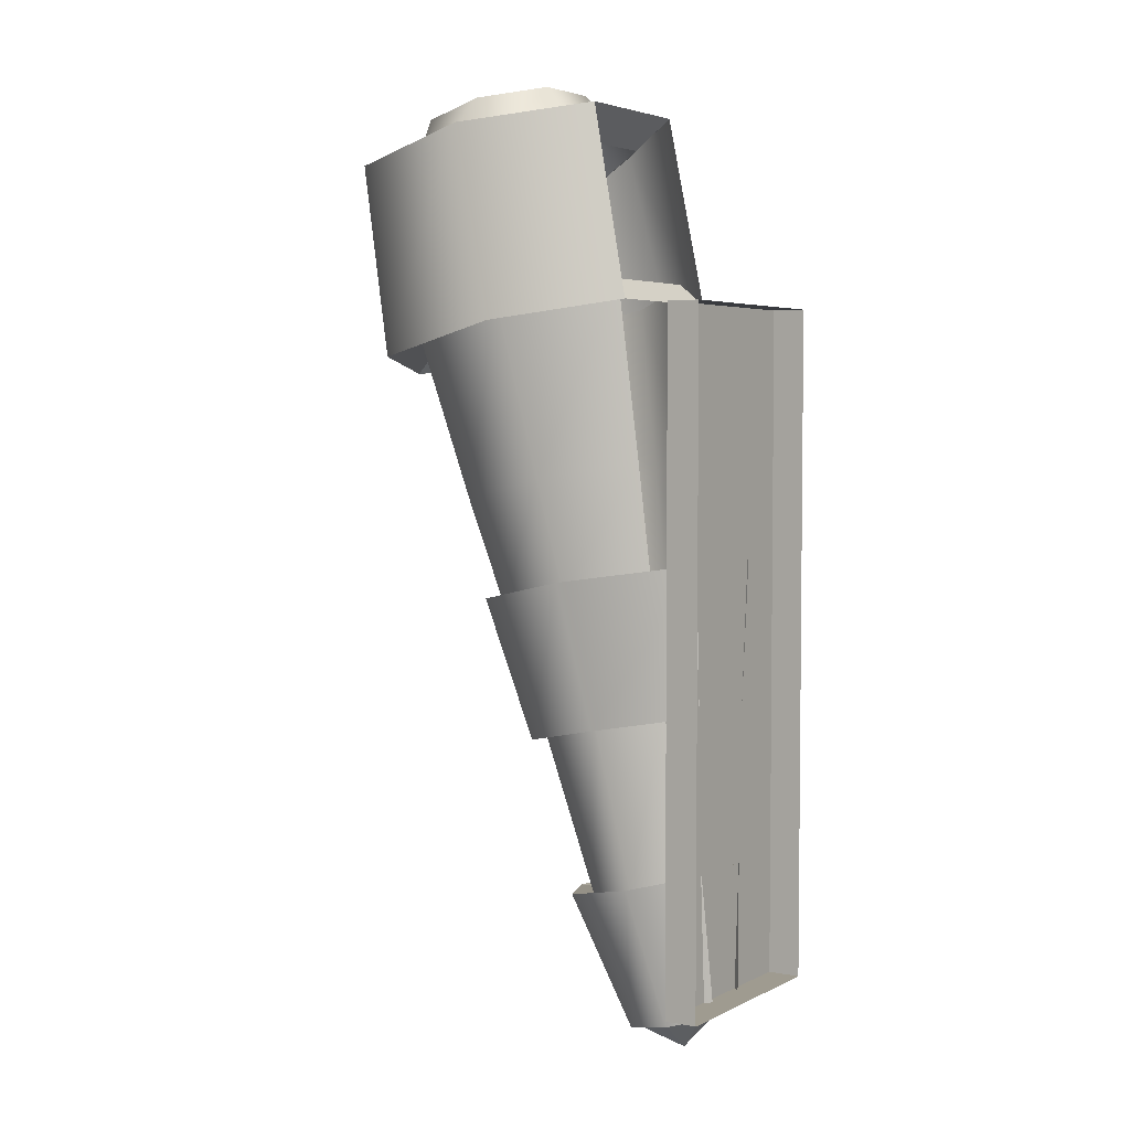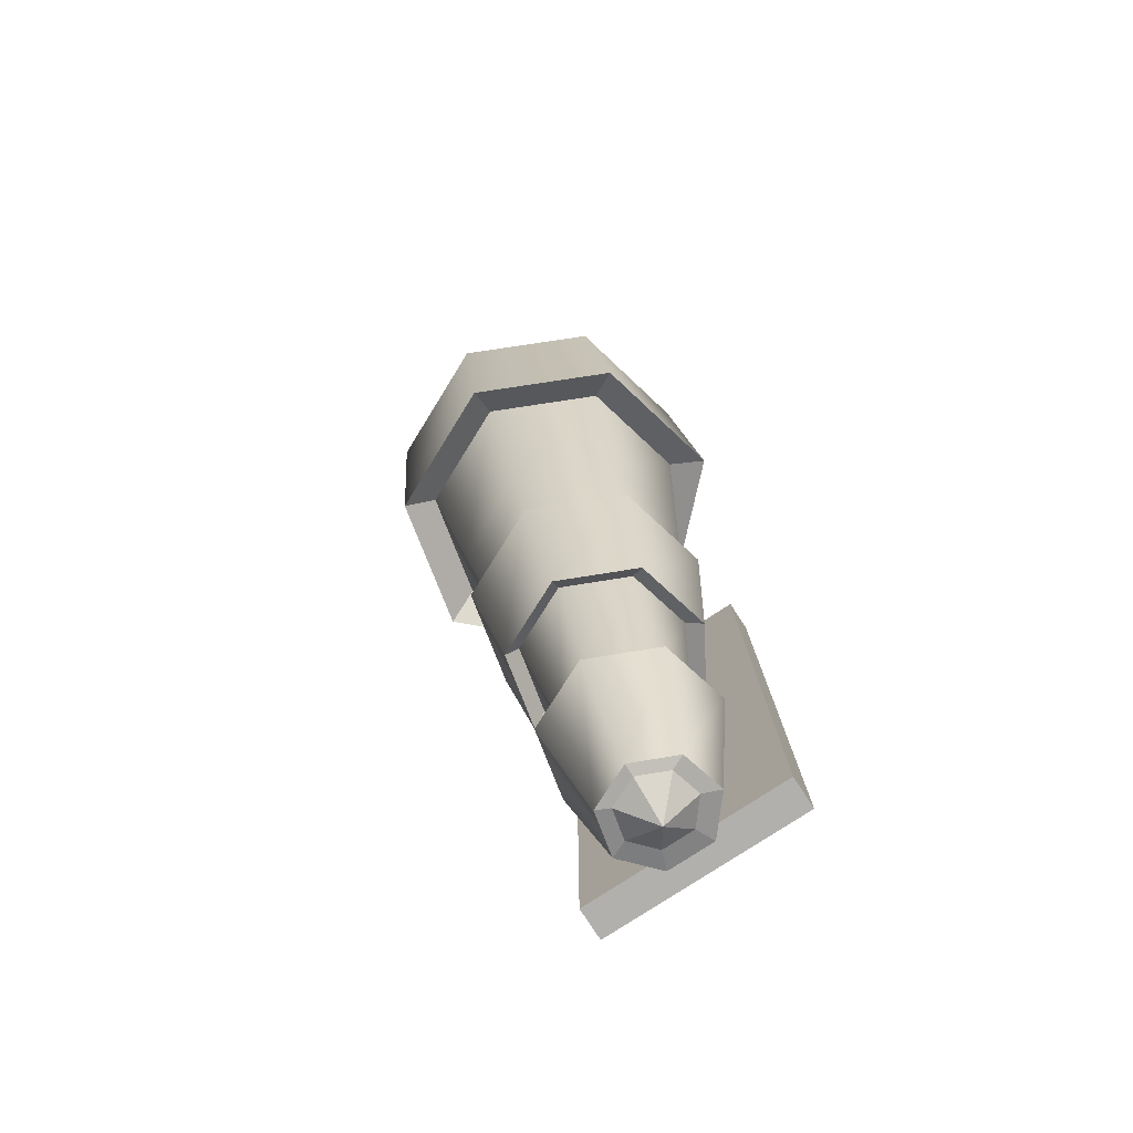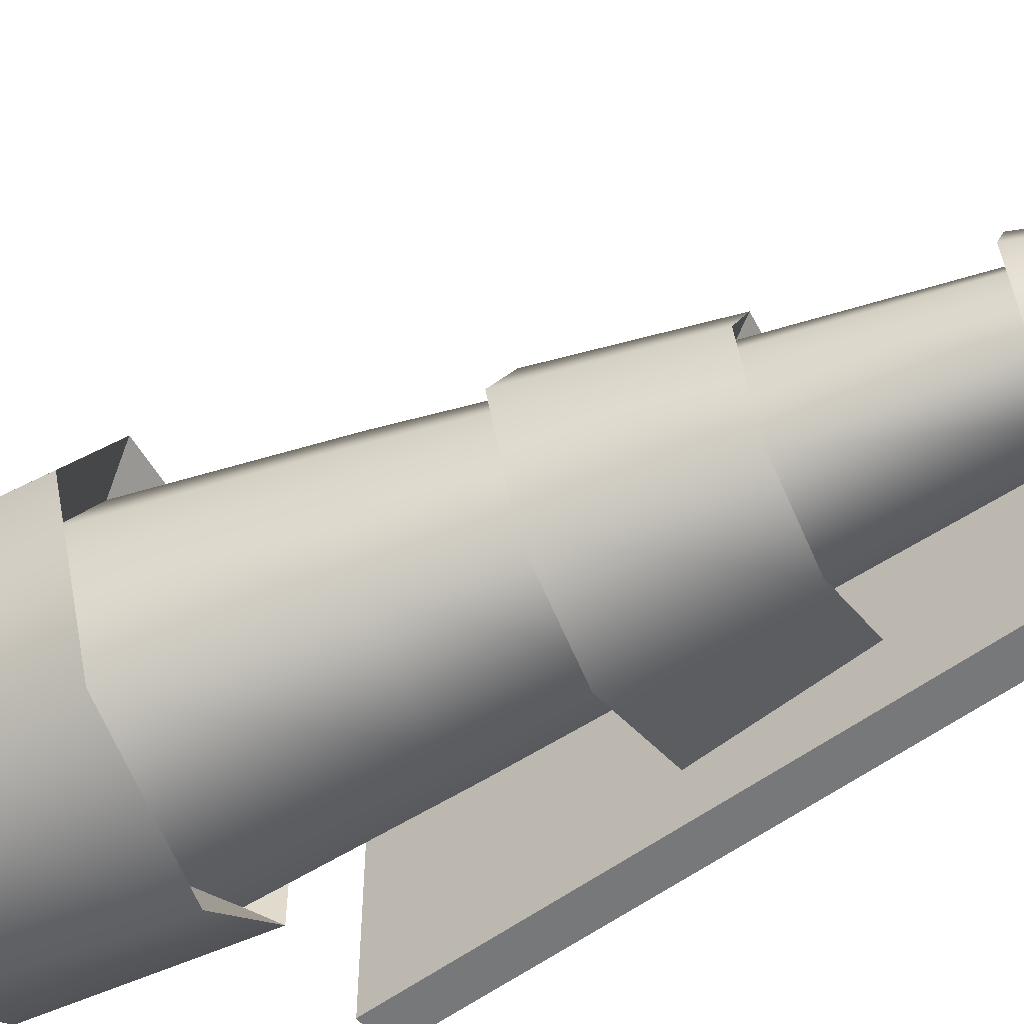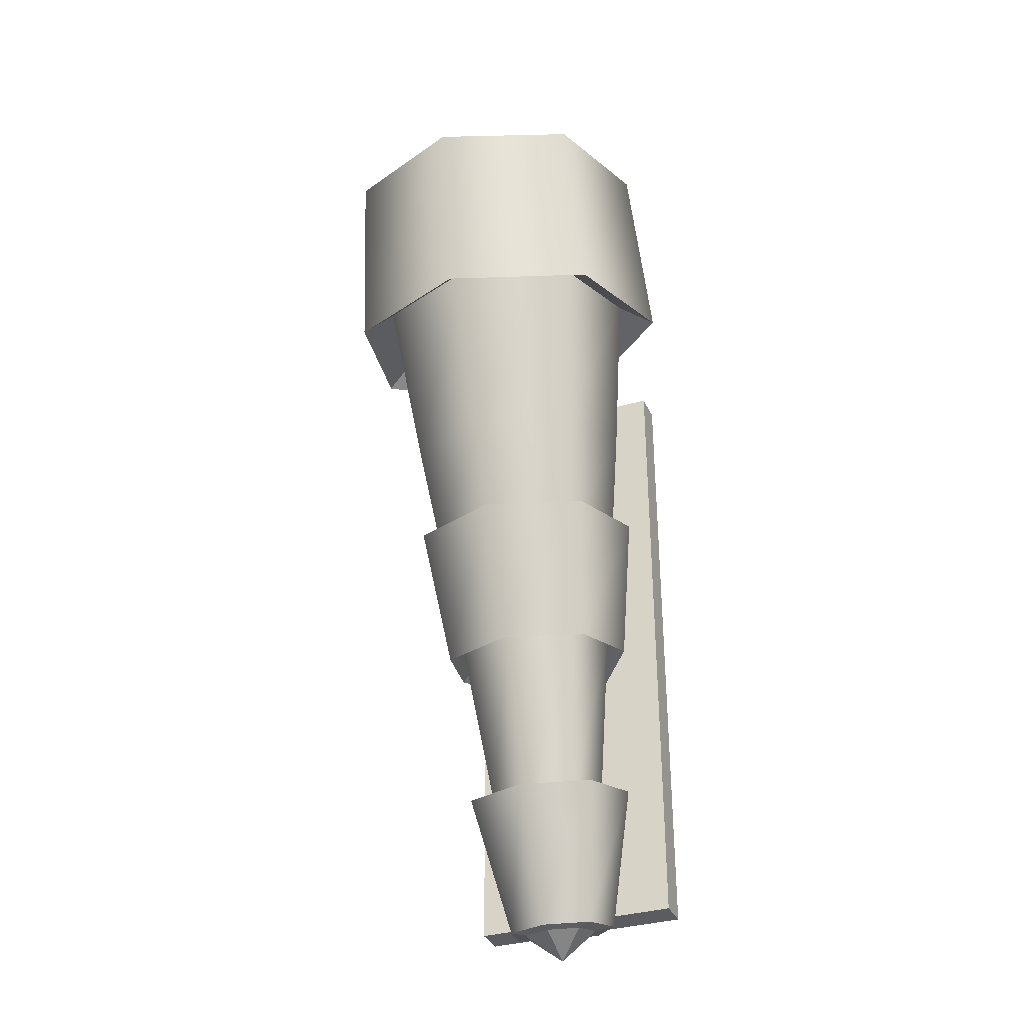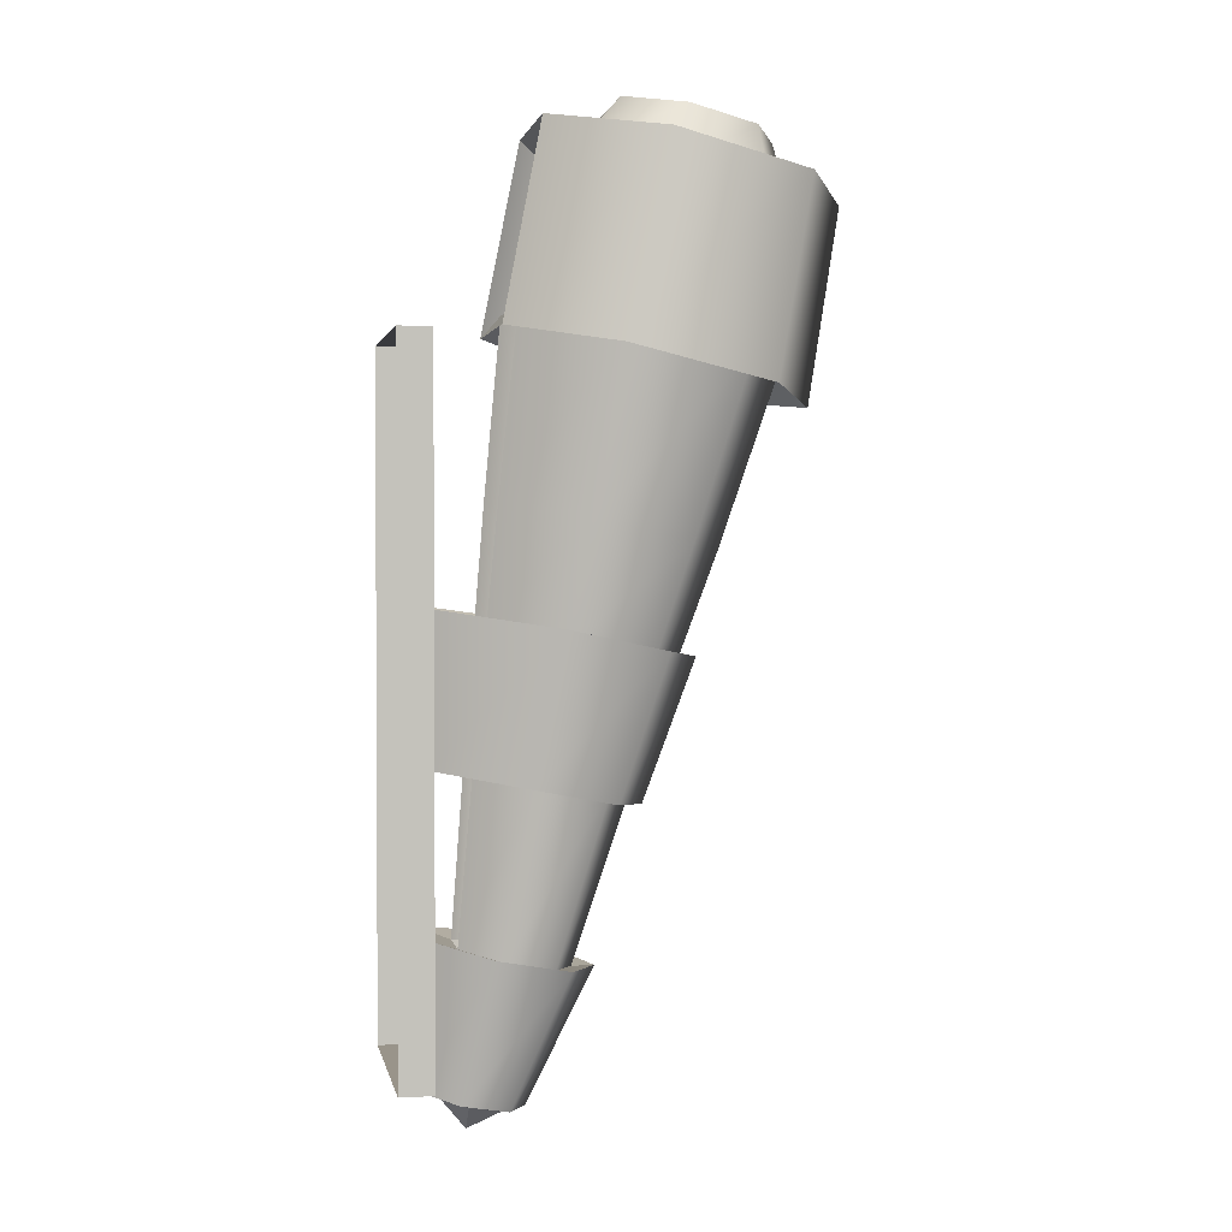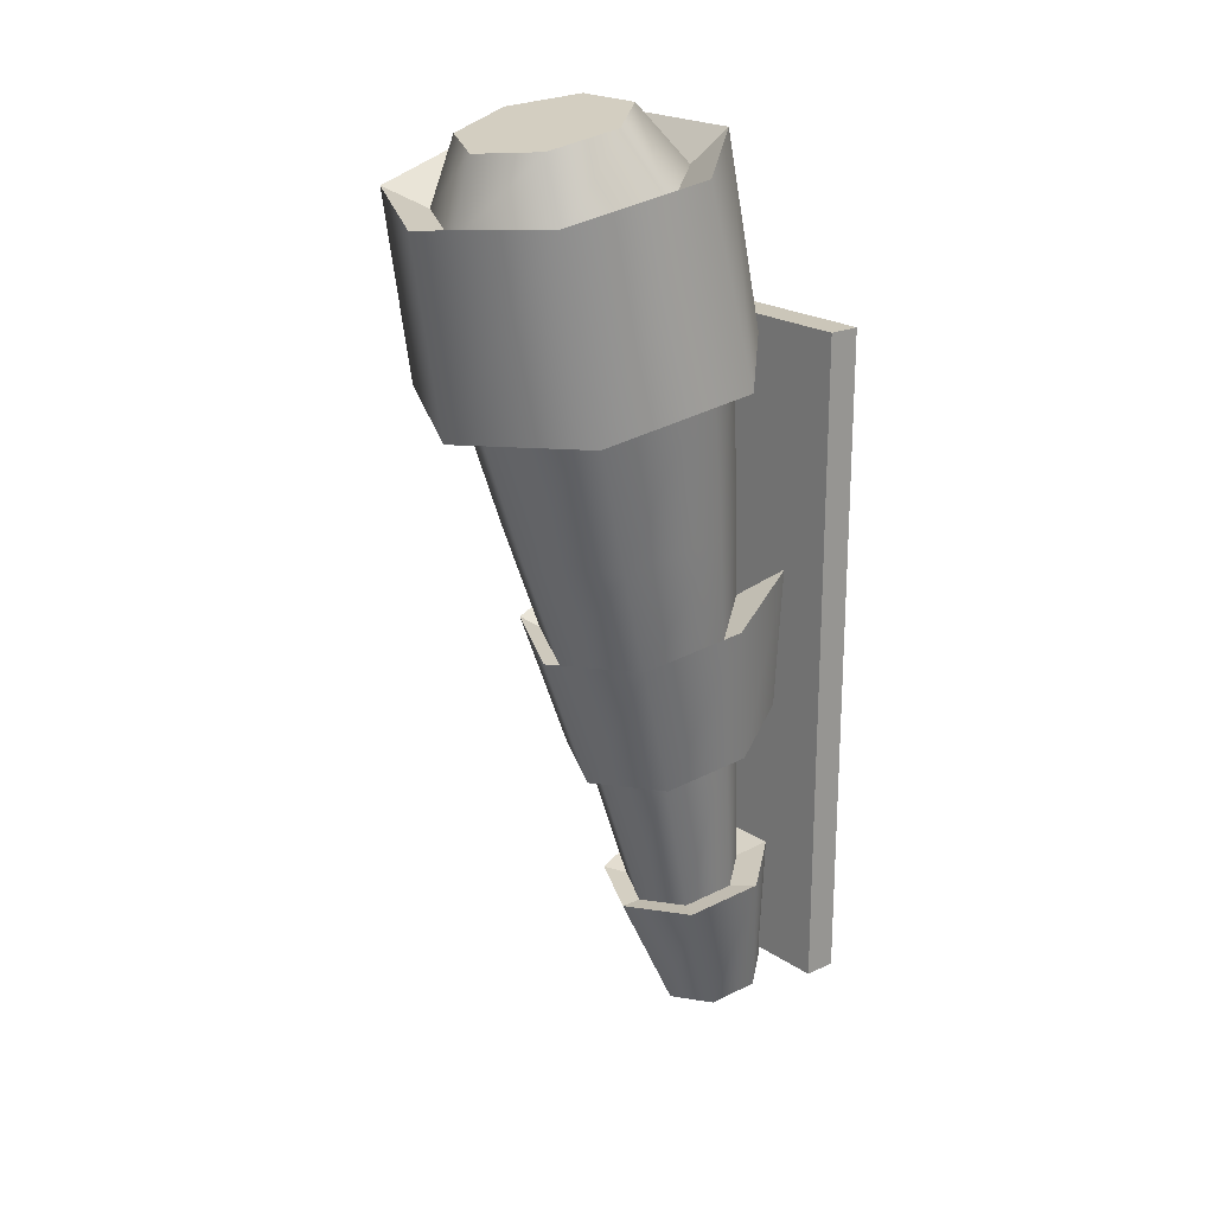
<metadata>
{"format":"obj","ext":"obj","renderer":"f3d","projection":"perspective","resolution":1024,"background":"white","views":[{"elev":4.0,"azim":33.2,"up":"+Y"},{"elev":-78.8,"azim":-56.9,"up":"+Y"},{"elev":-57.3,"azim":-52.9,"up":"+Z"},{"elev":-34.1,"azim":-68.2,"up":"+Y"},{"elev":1.9,"azim":169.2,"up":"+Y"},{"elev":20.9,"azim":-39.9,"up":"+Y"}]}
</metadata>
<code>
g default
v -0.377 1.323 -0.06192
v -0.4536 1.311 -0.0813
v -0.5196 1.301 -0.0325
v -0.526 1.3 0.05402
v -0.4623 1.309 0.1195
v -0.3658 1.324 0.1148
v -0.2998 1.335 0.03474
v -0.3133 1.333 -0.07576
v -0.4443 1.386 -0.1207
v -0.4707 1.382 -0.1527
v -0.579 1.366 -0.08752
v -0.6097 1.361 0.03813
v -0.542 1.371 0.1501
v -0.4139 1.391 0.1808
v -0.3004 1.409 0.1094
v -0.2698 1.414 -0.02424
v -0.3795 1.471 -0.1164
v -0.4897 1.454 -0.1377
v -0.5561 1.443 -0.09818
v -0.6016 1.436 0.003729
v -0.5627 1.442 0.1081
v -0.4625 1.458 0.1538
v -0.36 1.474 0.1145
v -0.3153 1.481 0.01354
v -0.3911 1.543 -0.06363
v -0.4649 1.532 -0.09766
v -0.5405 1.52 -0.06884
v -0.5685 1.516 0.001034
v -0.5438 1.519 0.07462
v -0.4752 1.53 0.1083
v -0.4037 1.541 0.08253
v -0.3718 1.546 0.01316
v -0.4352 1.611 -0.03225
v -0.4783 1.604 -0.05227
v -0.5223 1.597 -0.035
v -0.5407 1.594 0.008947
v -0.5313 1.596 0.06081
v -0.48 1.604 0.08229
v -0.4288 1.612 0.06081
v -0.4075 1.615 0.008947
v -0.4657 1.68 -0.01698
v -0.4913 1.676 -0.02772
v -0.5169 1.672 -0.01698
v -0.5275 1.67 0.008947
v -0.5169 1.672 0.03488
v -0.4913 1.676 0.04562
v -0.4657 1.68 0.03488
v -0.4551 1.682 0.008947
v -0.5026 1.749 0.008947
g pCone3
f 1 2 10 9
f 2 3 11 10
f 3 4 12 11
f 4 5 13 12
f 5 6 14 13
f 6 7 15 14
f 7 8 16 15
f 8 1 9 16
f 9 10 18 17
f 10 11 19 18
f 11 12 20 19
f 12 13 21 20
f 13 14 22 21
f 14 15 23 22
f 15 16 24 23
f 16 9 17 24
f 17 18 26 25
f 18 19 27 26
f 19 20 28 27
f 20 21 29 28
f 21 22 30 29
f 22 23 31 30
f 23 24 32 31
f 24 17 25 32
f 25 26 34 33
f 26 27 35 34
f 27 28 36 35
f 28 29 37 36
f 29 30 38 37
f 30 31 39 38
f 31 32 40 39
f 32 25 33 40
f 33 34 42 41
f 34 35 43 42
f 35 36 44 43
f 36 37 45 44
f 37 38 46 45
f 38 39 47 46
f 39 40 48 47
f 40 33 41 48
f 41 42 49
f 42 43 49
f 43 44 49
f 44 45 49
f 45 46 49
f 46 47 49
f 47 48 49
f 48 41 49
g default
v -0.4572 1.329 -0.05038
v -0.3945 1.342 -0.06503
v -0.3442 1.353 -0.02398
v -0.3442 1.353 0.04187
v -0.3945 1.342 0.08293
v -0.4572 1.329 0.06828
v -0.4851 1.323 0.008947
v -0.3969 0.9762 -0.07502
v -0.3081 0.9954 -0.09576
v -0.2369 1.011 -0.03765
v -0.2369 1.011 0.05554
v -0.3081 0.9954 0.1137
v -0.3969 0.9762 0.09291
v -0.4364 0.9677 0.008947
v -0.3309 0.7679 -0.05056
v -0.268 0.7815 -0.06526
v -0.2175 0.7924 -0.02408
v -0.2175 0.7924 0.04197
v -0.268 0.7815 0.08316
v -0.3309 0.7679 0.06846
v -0.3589 0.7618 0.008947
v -0.286 0.6118 -0.03389
v -0.2407 0.6217 -0.04447
v -0.2044 0.6295 -0.01483
v -0.2044 0.6295 0.03272
v -0.2407 0.6217 0.06236
v -0.286 0.6118 0.05178
v -0.3062 0.6075 0.008947
v -0.2415 0.4898 -0.01842
v -0.2126 0.4961 -0.02518
v -0.1894 0.5011 -0.006241
v -0.1894 0.5011 0.02413
v -0.2126 0.4961 0.04307
v -0.2415 0.4898 0.03631
v -0.2544 0.487 0.008947
v -0.2141 0.4695 0.008947
v -0.4435 1.133 -0.09097
v -0.3378 1.156 -0.1156
v -0.2531 1.174 -0.0465
v -0.2531 1.174 0.06439
v -0.3378 1.156 0.1335
v -0.4435 1.133 0.1089
v -0.4905 1.123 0.008947
v -0.463 1.264 -0.07782
v -0.3712 1.284 -0.09925
v -0.2976 1.3 -0.03921
v -0.2976 1.3 0.0571
v -0.3712 1.284 0.1171
v -0.463 1.264 0.09572
v -0.5038 1.256 0.008947
v -0.49 1.282 -0.1092
v -0.3651 1.309 -0.1384
v -0.3247 1.135 -0.1485
v -0.4582 1.106 -0.1173
v -0.2718 1.33 -0.05661
v -0.2371 1.155 -0.0611
v -0.2718 1.33 0.0745
v -0.2371 1.155 0.079
v -0.3651 1.309 0.1562
v -0.3247 1.135 0.1663
v -0.49 1.282 0.1271
v -0.4582 1.106 0.1352
v -0.5456 1.27 0.008947
v -0.5176 1.093 0.008947
v -0.297 0.614 -0.05406
v -0.2304 0.6284 -0.06962
v -0.2044 0.5012 -0.04125
v -0.247 0.492 -0.0313
v -0.1767 0.64 -0.02602
v -0.1705 0.5086 -0.01339
v -0.1767 0.64 0.04391
v -0.1705 0.5086 0.03128
v -0.2304 0.6284 0.08751
v -0.2044 0.5012 0.05914
v -0.297 0.614 0.07195
v -0.247 0.492 0.0492
v -0.3267 0.6076 0.008947
v -0.2659 0.4879 0.008947
v -0.2275 0.9057 0.04901
v -0.2888 0.8925 0.09897
v -0.3651 0.8759 0.08114
v -0.3991 0.8686 0.008947
v -0.3651 0.8759 -0.06325
v -0.2888 0.8925 -0.08108
v -0.2275 0.9057 -0.03112
v -0.3764 0.8843 -0.07764
v -0.2849 0.9042 -0.09903
v -0.2599 0.7711 -0.08006
v -0.3354 0.7547 -0.06243
v -0.1756 0.9203 -0.03911
v -0.1772 0.7839 -0.03066
v -0.1756 0.9203 0.057
v -0.2849 0.9042 0.1169
v -0.2599 0.7711 0.09795
v -0.1772 0.7839 0.04856
v -0.3764 0.8843 0.09553
v -0.3354 0.7547 0.08032
v -0.4172 0.8755 0.008947
v -0.369 0.7475 0.008947
v -0.1772 0.5231 0.1071
v -0.1464 0.5231 0.1071
v -0.1772 1.15 0.1071
v -0.1464 1.15 0.1071
v -0.1772 1.15 -0.08917
v -0.1464 1.15 -0.08917
v -0.1772 0.5231 -0.08917
v -0.1464 0.5231 -0.08917
g pCone2
f 86 87 58 57
f 87 88 59 58
f 89 90 61 60
f 90 91 62 61
f 91 92 63 62
f 92 86 57 63
f 135 136 137 138
f 136 139 140 137
f 141 142 143 144
f 142 145 146 143
f 145 147 148 146
f 147 135 138 148
f 64 65 72 71
f 65 66 73 72
f 67 68 75 74
f 68 69 76 75
f 69 70 77 76
f 70 64 71 77
f 114 115 116 117
f 115 118 119 116
f 120 122 123 121
f 122 124 125 123
f 124 126 127 125
f 126 114 117 127
f 50 56 55 54 53 52 51
f 78 79 85
f 79 80 85
f 80 81 85
f 81 82 85
f 82 83 85
f 83 84 85
f 84 78 85
f 100 101 102 103
f 101 104 105 102
f 106 108 109 107
f 108 110 111 109
f 110 112 113 111
f 112 100 103 113
f 50 51 94 93
f 51 52 95 94
f 52 53 96 95
f 53 54 97 96
f 54 55 98 97
f 55 56 99 98
f 56 50 93 99
f 93 94 101 100
f 87 86 103 102
f 94 95 104 101
f 88 87 102 105
f 95 96 106 104
f 89 88 105 107
f 96 97 108 106
f 90 89 107 109
f 97 98 110 108
f 91 90 109 111
f 98 99 112 110
f 92 91 111 113
f 99 93 100 112
f 86 92 113 103
f 71 72 115 114
f 79 78 117 116
f 72 73 118 115
f 80 79 116 119
f 73 74 120 118
f 81 80 119 121
f 74 75 122 120
f 82 81 121 123
f 75 76 124 122
f 83 82 123 125
f 76 77 126 124
f 84 83 125 127
f 77 71 114 126
f 78 84 127 117
f 60 61 129 128
f 61 62 130 129
f 62 63 131 130
f 63 57 132 131
f 57 58 133 132
f 58 59 134 133
f 132 133 136 135
f 65 64 138 137
f 133 134 139 136
f 66 65 137 140
f 128 129 142 141
f 68 67 144 143
f 129 130 145 142
f 69 68 143 146
f 130 131 147 145
f 70 69 146 148
f 131 132 135 147
f 64 70 148 138
f 149 150 152 151
f 151 152 154 153
f 153 154 156 155
f 155 156 150 149
f 155 149 151 153

</code>
